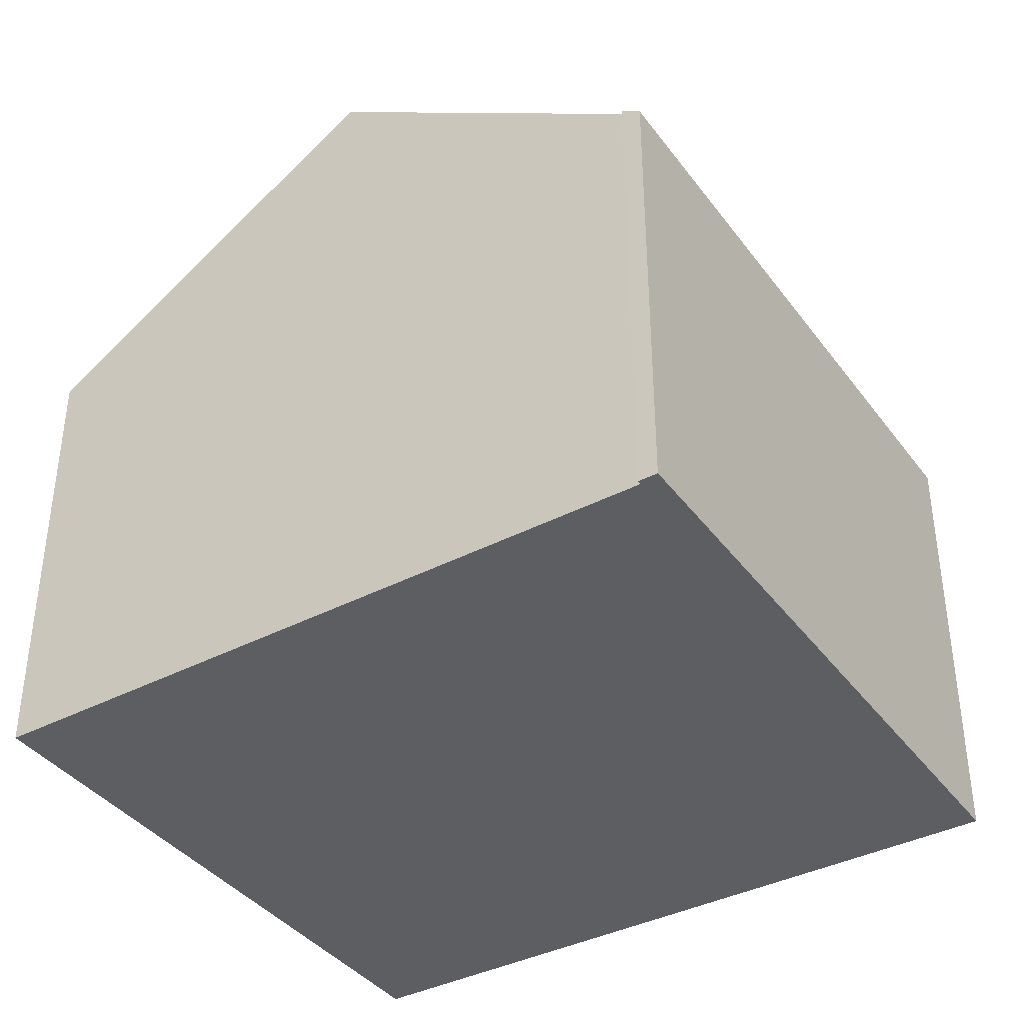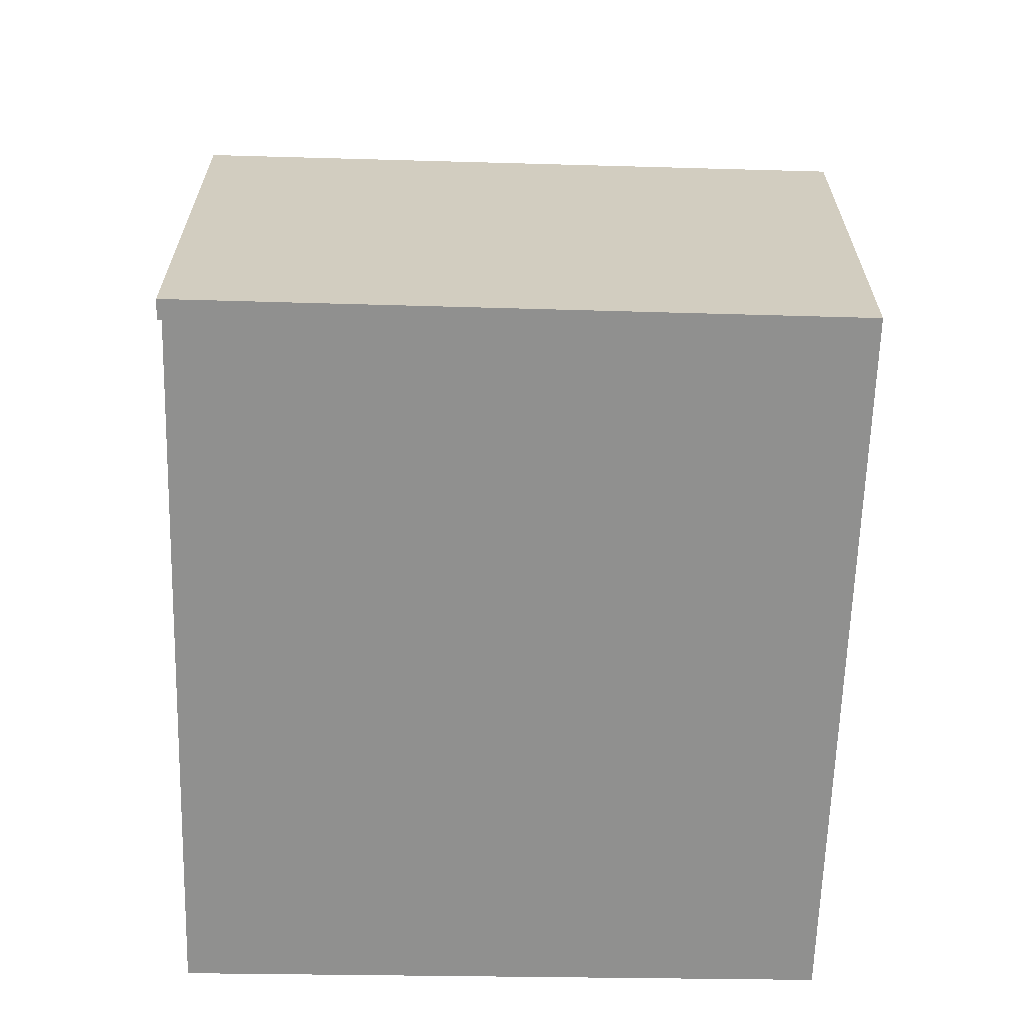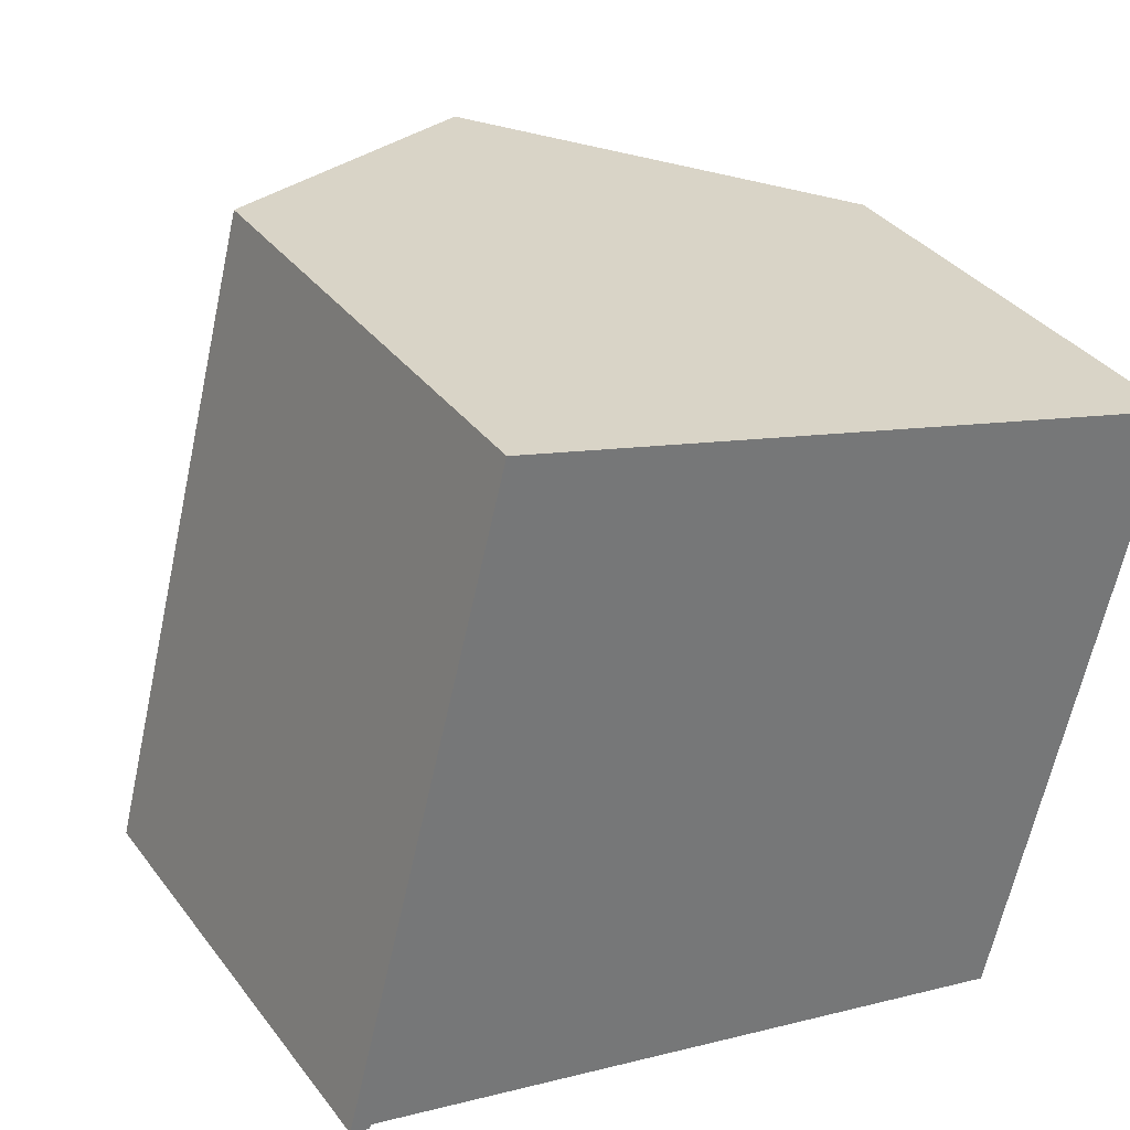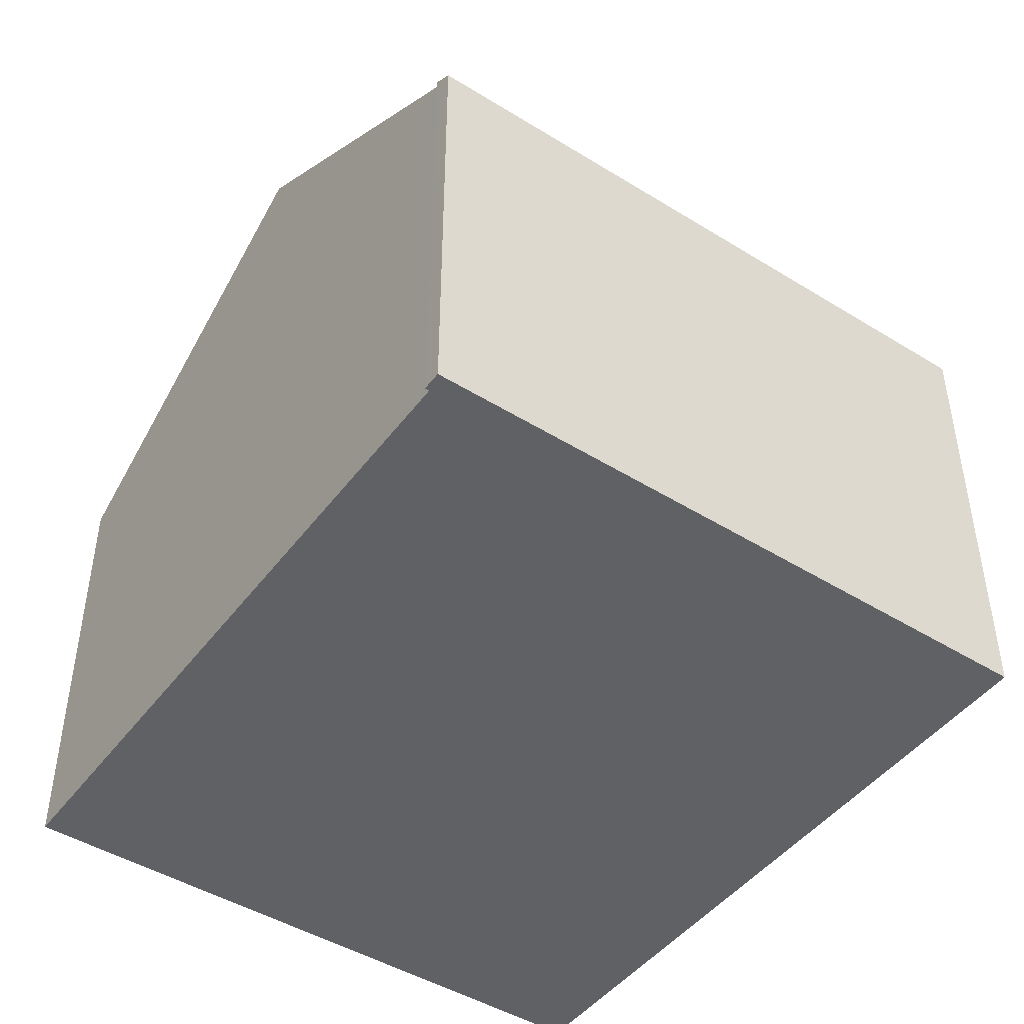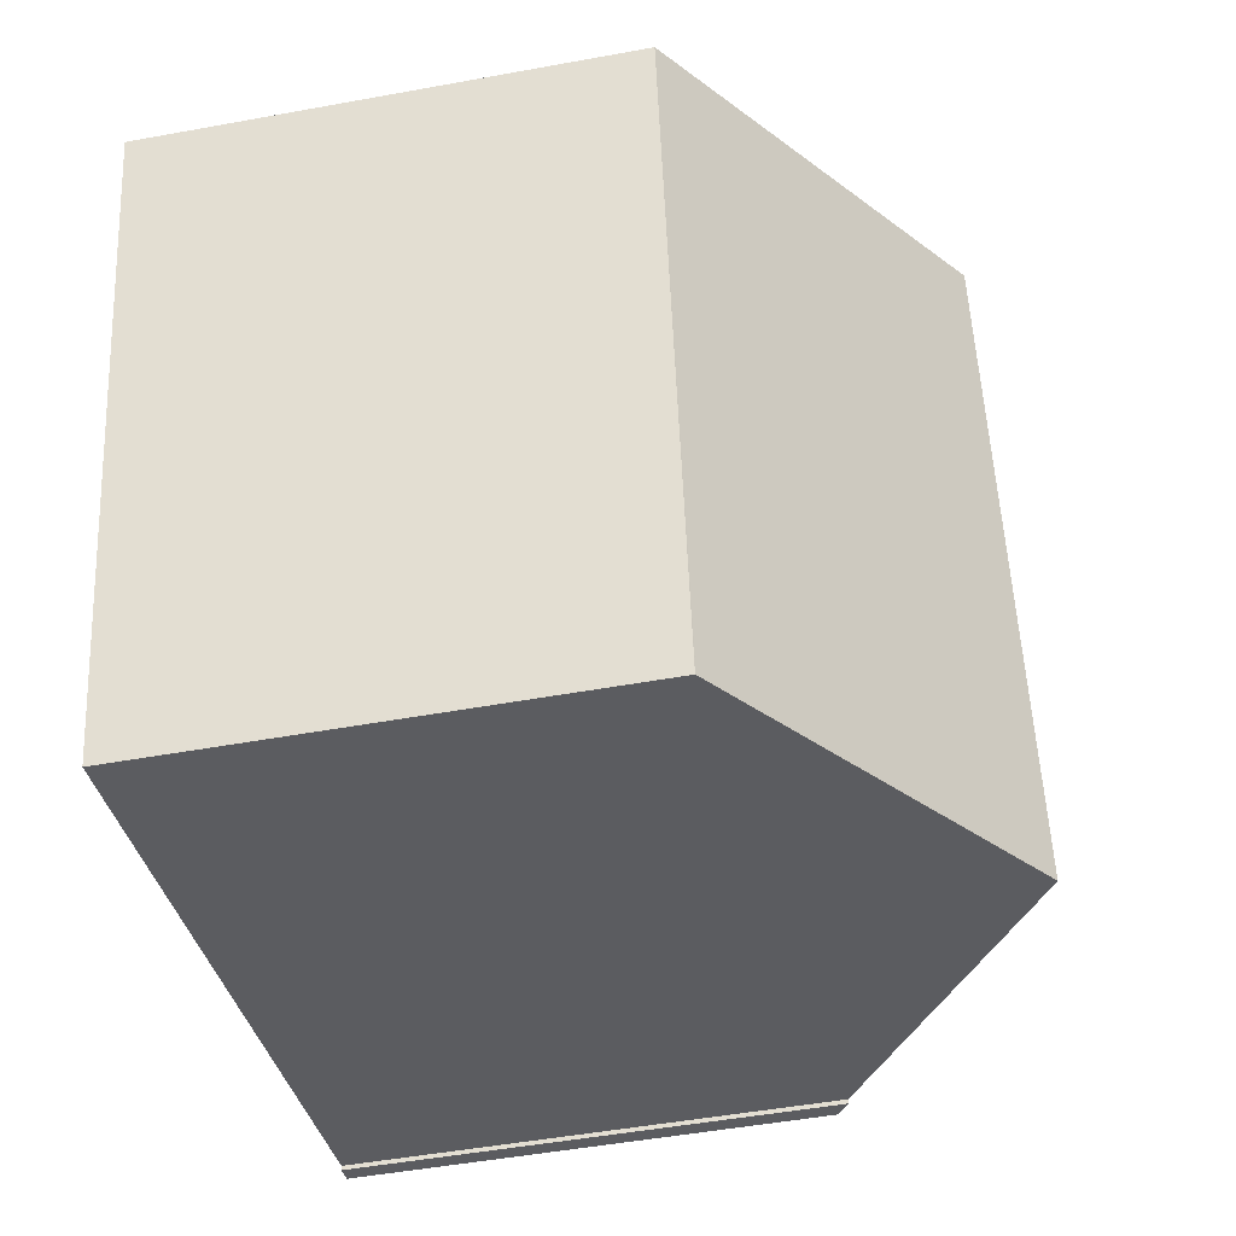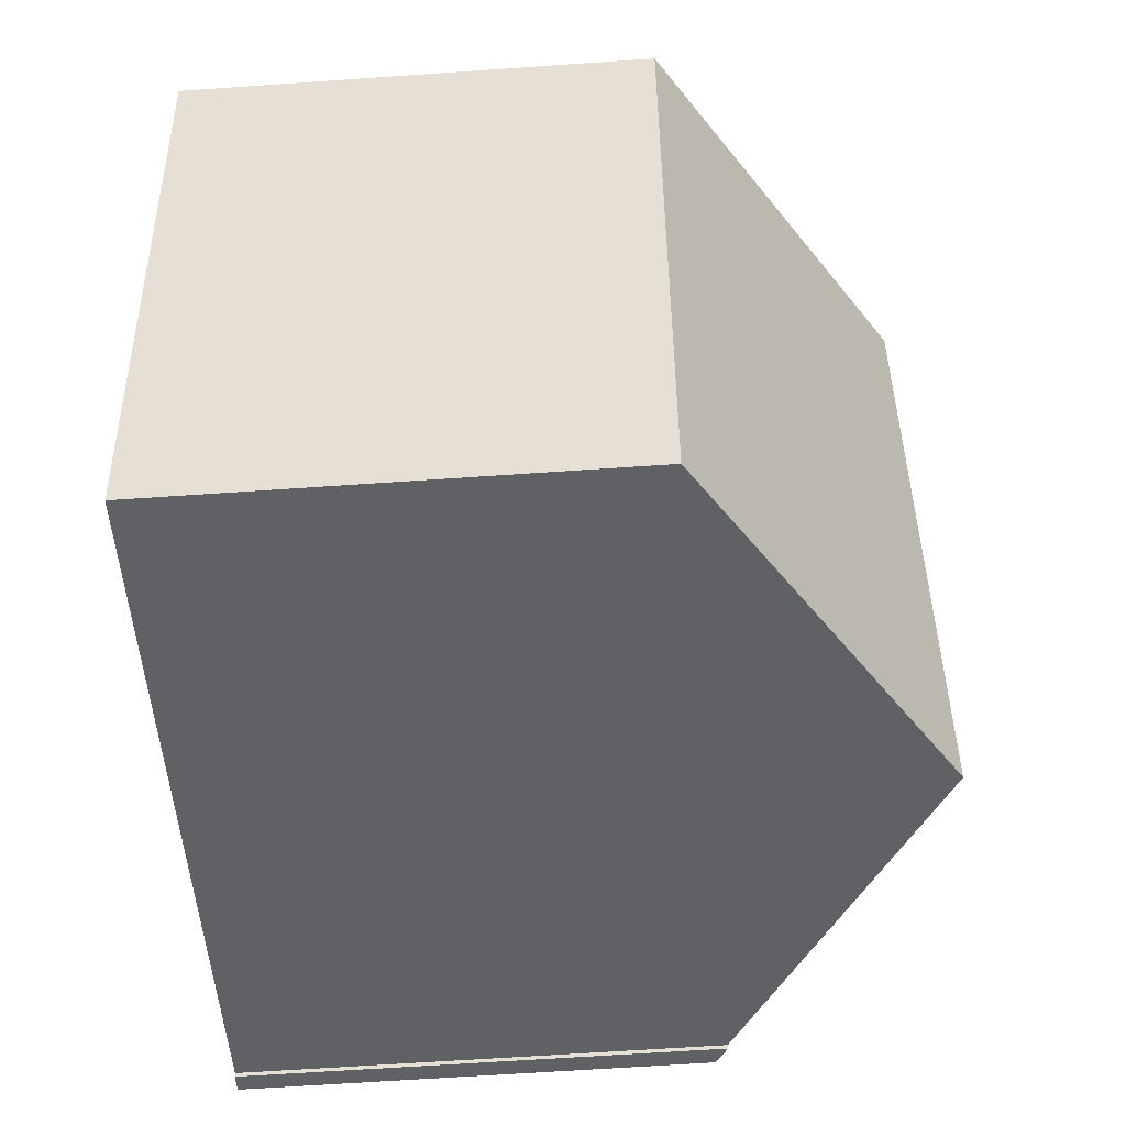
<metadata>
{"format":"obj","ext":"obj","renderer":"f3d","projection":"perspective","resolution":1024,"background":"white","views":[{"elev":-39.4,"azim":-132.8,"up":"+Y"},{"elev":-65.5,"azim":-77.0,"up":"+Y"},{"elev":35.2,"azim":-31.8,"up":"+Z"},{"elev":-46.9,"azim":-110.6,"up":"+Y"},{"elev":-49.3,"azim":101.5,"up":"+Z"},{"elev":-63.9,"azim":94.0,"up":"+Z"}]}
</metadata>
<code>
v  12.72 8.225 -3.154
v  12.93 8.225 -2.354
v  12.73 8.217 -3.157
v  15.46 8.326 8.003
v  6.319 12.38 -1.528
v  9.243 12.38 9.69
v  2.969 8.288 11.39
v  0.342 8.511 -0.089
v  0 8.288 5.075e-16
v  0.361 8.51 -0.013
v  0.681 8.718 -0.094
v  0.712 8.738 -0.102
v  3.78 8.817 11.17
v  0.342 5.45e-18 -0.089
v  0.361 7.96e-19 -0.013
v  15.46 -4.9e-16 8.003
v  12.93 1.441e-16 -2.354
v  12.73 1.933e-16 -3.157
v  0 0 0
v  12.72 1.931e-16 -3.154
v  6.319 9.356e-17 -1.528
v  0.712 6.246e-18 -0.102
v  0.681 5.756e-18 -0.094
v  2.969 -6.976e-16 11.39
v  3.78 -6.841e-16 11.17
v  9.243 -5.933e-16 9.69
g defaultobject
f 1 2 3
f 2 1 4
f 4 1 5
f 4 5 6
f 7 8 9
f 8 7 10
f 10 7 11
f 11 7 12
f 12 7 5
f 5 7 6
f 6 7 13
f 10 14 8
f 14 10 15
f 16 2 4
f 2 16 17
f 2 17 3
f 3 17 18
f 14 9 8
f 9 14 19
f 18 1 3
f 1 18 5
f 5 18 12
f 12 18 20
f 12 20 21
f 12 21 11
f 11 21 22
f 11 22 10
f 10 22 23
f 10 23 15
f 19 7 9
f 7 19 24
f 24 13 7
f 13 24 6
f 6 24 4
f 4 24 25
f 4 25 26
f 4 26 16
f 17 20 18
f 20 17 21
f 21 17 16
f 21 16 22
f 22 16 26
f 22 26 23
f 23 26 15
f 15 26 19
f 19 26 24
f 24 26 25
f 19 14 15

</code>
